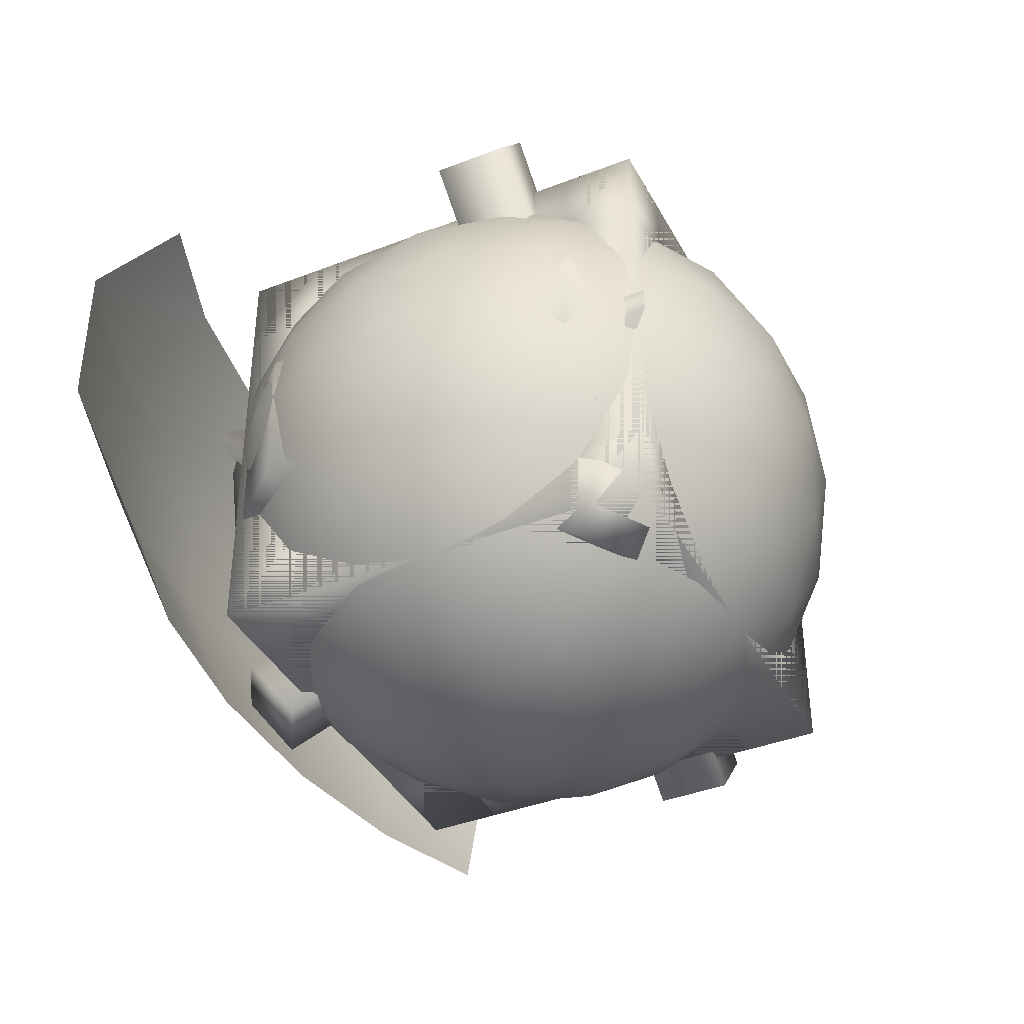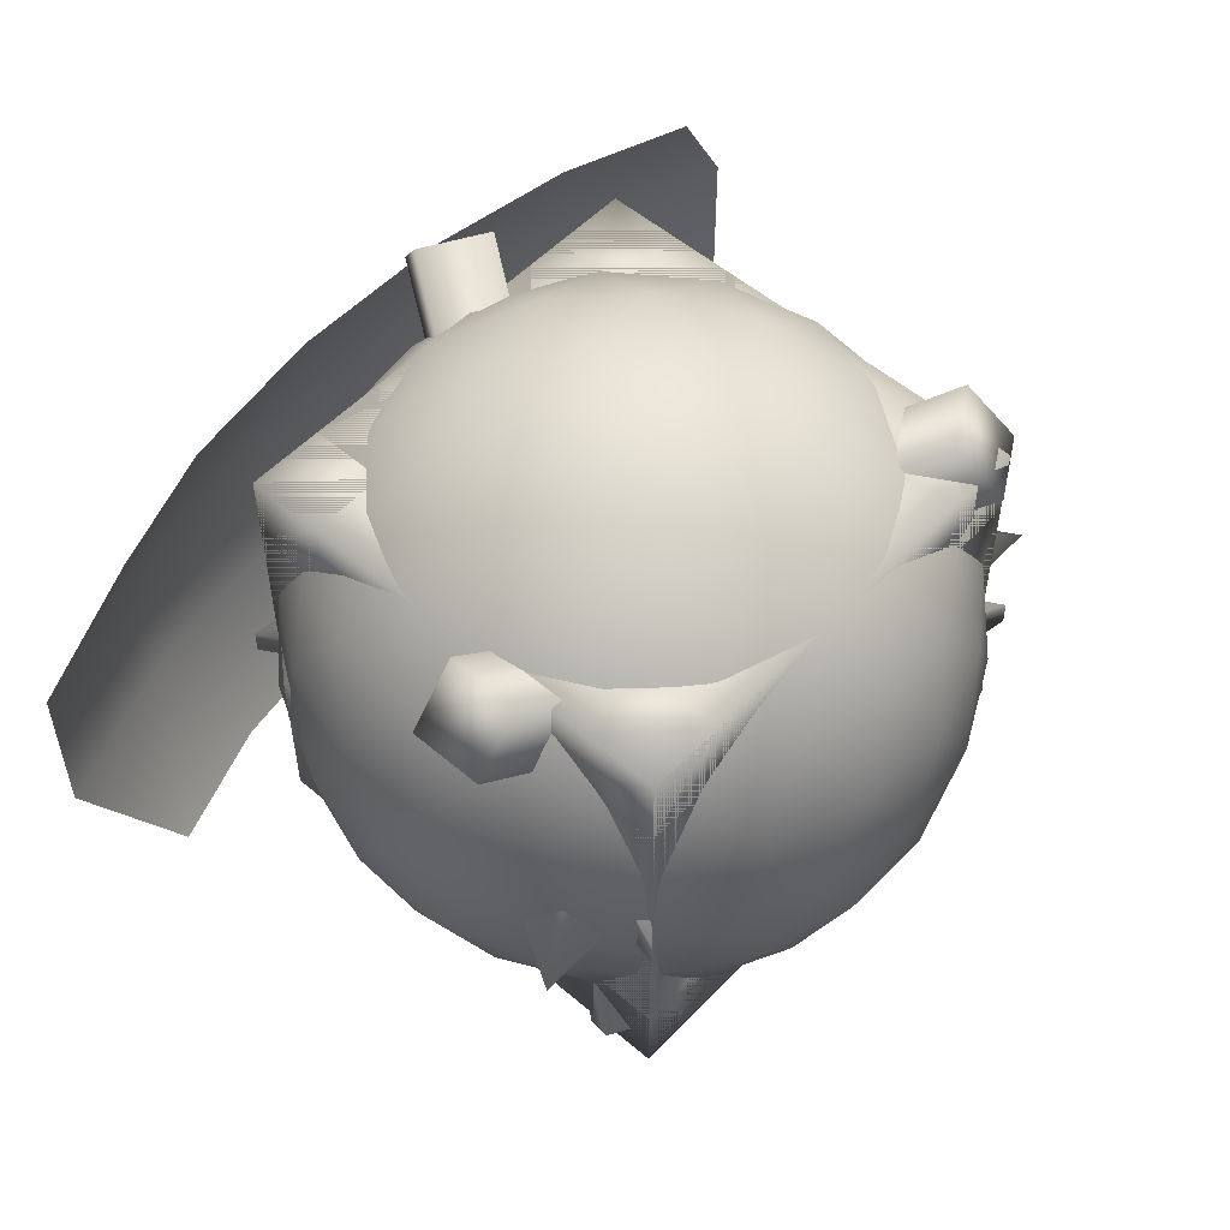
<metadata>
{"format":"obj","ext":"obj","renderer":"f3d","projection":"perspective","resolution":1024,"background":"white","views":[{"elev":-39.3,"azim":-64.1,"up":"+Y"},{"elev":53.6,"azim":-47.7,"up":"+Y"}]}
</metadata>
<code>
o wormhole
v 0 -1 0
v 0.7236 -0.4472 0.5257
v -0.2764 -0.4472 0.8506
v -0.8944 -0.4472 0
v -0.2764 -0.4472 -0.8506
v 0.7236 -0.4472 -0.5257
v 0.2764 0.4472 0.8506
v -0.7236 0.4472 0.5257
v -0.7236 0.4472 -0.5257
v 0.2764 0.4472 -0.8506
v 0.8944 0.4472 0
v 0 1 0
v -0.2328 -0.6575 0.7166
v -0.1625 -0.8507 0.5
v -0.07761 -0.9679 0.2389
v 0.2032 -0.9679 0.1476
v 0.4253 -0.8507 0.309
v 0.6095 -0.6575 0.4429
v 0.5319 -0.5023 0.6817
v 0.2629 -0.5257 0.809
v -0.02964 -0.5023 0.8642
v 0.8127 -0.5023 -0.2952
v 0.8506 -0.5257 0
v 0.8127 -0.5023 0.2952
v 0.2032 -0.9679 -0.1476
v 0.4253 -0.8507 -0.309
v 0.6095 -0.6575 -0.4429
v -0.7534 -0.6575 0
v -0.5257 -0.8507 0
v -0.2511 -0.9679 0
v -0.484 -0.5023 0.7166
v -0.6882 -0.5257 0.5
v -0.8311 -0.5023 0.2389
v -0.2328 -0.6575 -0.7166
v -0.1625 -0.8507 -0.5
v -0.07761 -0.9679 -0.2389
v -0.8311 -0.5023 -0.2389
v -0.6882 -0.5257 -0.5
v -0.484 -0.5023 -0.7166
v -0.02964 -0.5023 -0.8642
v 0.2629 -0.5257 -0.809
v 0.5319 -0.5023 -0.6817
v 0.9566 0.2511 0.1476
v 0.9511 -0 0.309
v 0.8607 -0.2512 0.4429
v 0.8607 -0.2512 -0.4429
v 0.9511 0 -0.309
v 0.9566 0.2511 -0.1476
v 0.1552 0.2512 0.9554
v 0 -0 1
v -0.1552 -0.2512 0.9554
v 0.6872 -0.2512 0.6817
v 0.5878 0 0.809
v 0.436 0.2512 0.8642
v -0.8607 0.2512 0.4429
v -0.9511 -0 0.309
v -0.9566 -0.2511 0.1476
v -0.436 -0.2512 0.8642
v -0.5878 0 0.809
v -0.6872 0.2512 0.6817
v -0.6872 0.2512 -0.6817
v -0.5878 -0 -0.809
v -0.436 -0.2512 -0.8642
v -0.9566 -0.2511 -0.1476
v -0.9511 0 -0.309
v -0.8607 0.2512 -0.4429
v 0.436 0.2512 -0.8642
v 0.5878 -0 -0.809
v 0.6872 -0.2512 -0.6817
v -0.1552 -0.2512 -0.9554
v 0 0 -1
v 0.1552 0.2512 -0.9554
v 0.8311 0.5023 0.2389
v 0.6882 0.5257 0.5
v 0.484 0.5023 0.7166
v 0.02964 0.5023 0.8642
v -0.2629 0.5257 0.809
v -0.5319 0.5023 0.6817
v -0.8127 0.5023 0.2952
v -0.8506 0.5257 0
v -0.8127 0.5023 -0.2952
v -0.5319 0.5023 -0.6817
v -0.2629 0.5257 -0.809
v 0.02964 0.5023 -0.8642
v 0.484 0.5023 -0.7166
v 0.6882 0.5257 -0.5
v 0.8311 0.5023 -0.2389
v 0.07761 0.9679 0.2389
v 0.1625 0.8507 0.5
v 0.2328 0.6575 0.7166
v 0.7534 0.6575 0
v 0.5257 0.8507 0
v 0.2511 0.9679 0
v -0.2032 0.9679 0.1476
v -0.4253 0.8507 0.309
v -0.6095 0.6575 0.4429
v -0.2032 0.9679 -0.1476
v -0.4253 0.8507 -0.309
v -0.6095 0.6575 -0.4429
v 0.07761 0.9679 -0.2389
v 0.1625 0.8507 -0.5
v 0.2328 0.6575 -0.7166
v 0.3618 0.8944 -0.2629
v 0.6382 0.7236 -0.2629
v 0.4472 0.7236 -0.5257
v -0.1382 0.8944 -0.4253
v -0.05279 0.7236 -0.6882
v -0.3618 0.7236 -0.5878
v -0.4472 0.8944 0
v -0.6708 0.7236 -0.1625
v -0.6708 0.7236 0.1625
v -0.1382 0.8944 0.4253
v -0.3618 0.7236 0.5878
v -0.05279 0.7236 0.6882
v 0.3618 0.8944 0.2629
v 0.4472 0.7236 0.5257
v 0.6382 0.7236 0.2629
v 0.8618 0.2764 -0.4253
v 0.809 0 -0.5878
v 0.6708 0.2764 -0.6882
v -0.1382 0.2764 -0.9511
v -0.309 -0 -0.9511
v -0.4472 0.2764 -0.8506
v -0.9472 0.2764 -0.1625
v -1 1e-06 0
v -0.9472 0.2764 0.1625
v -0.4472 0.2764 0.8506
v -0.309 -1e-06 0.9511
v -0.1382 0.2764 0.9511
v 0.6708 0.2764 0.6882
v 0.809 -2e-06 0.5878
v 0.8618 0.2764 0.4253
v 0.309 -0 -0.9511
v 0.4472 -0.2764 -0.8506
v 0.1382 -0.2764 -0.9511
v -0.809 -0 -0.5878
v -0.6708 -0.2764 -0.6882
v -0.8618 -0.2764 -0.4253
v -0.809 0 0.5878
v -0.8618 -0.2764 0.4253
v -0.6708 -0.2764 0.6882
v 0.309 0 0.9511
v 0.1382 -0.2764 0.9511
v 0.4472 -0.2764 0.8506
v 1 0 0
v 0.9472 -0.2764 0.1625
v 0.9472 -0.2764 -0.1625
v 0.3618 -0.7236 -0.5878
v 0.1382 -0.8944 -0.4253
v 0.05279 -0.7236 -0.6882
v -0.4472 -0.7236 -0.5257
v -0.3618 -0.8944 -0.2629
v -0.6382 -0.7236 -0.2629
v -0.6382 -0.7236 0.2629
v -0.3618 -0.8944 0.2629
v -0.4472 -0.7236 0.5257
v 0.6708 -0.7236 -0.1625
v 0.6708 -0.7236 0.1625
v 0.4472 -0.8944 1e-06
v 0.05279 -0.7236 0.6882
v 0.1382 -0.8944 0.4253
v 0.3618 -0.7236 0.5878
f 1 16 15
f 2 18 24
f 1 15 30
f 1 30 36
f 1 36 25
f 2 24 45
f 3 21 51
f 4 33 57
f 5 39 63
f 6 42 69
f 2 45 52
f 3 51 58
f 4 57 64
f 5 63 70
f 6 69 46
f 7 75 90
f 8 78 96
f 9 81 99
f 10 84 102
f 11 87 91
f 93 100 12
f 92 103 93
f 91 104 92
f 93 103 100
f 103 101 100
f 92 104 103
f 104 105 103
f 103 105 101
f 105 102 101
f 91 87 104
f 87 86 104
f 104 86 105
f 86 85 105
f 105 85 102
f 85 10 102
f 100 97 12
f 101 106 100
f 102 107 101
f 100 106 97
f 106 98 97
f 101 107 106
f 107 108 106
f 106 108 98
f 108 99 98
f 102 84 107
f 84 83 107
f 107 83 108
f 83 82 108
f 108 82 99
f 82 9 99
f 97 94 12
f 98 109 97
f 99 110 98
f 97 109 94
f 109 95 94
f 98 110 109
f 110 111 109
f 109 111 95
f 111 96 95
f 99 81 110
f 81 80 110
f 110 80 111
f 80 79 111
f 111 79 96
f 79 8 96
f 94 88 12
f 95 112 94
f 96 113 95
f 94 112 88
f 112 89 88
f 95 113 112
f 113 114 112
f 112 114 89
f 114 90 89
f 96 78 113
f 78 77 113
f 113 77 114
f 77 76 114
f 114 76 90
f 76 7 90
f 88 93 12
f 89 115 88
f 90 116 89
f 88 115 93
f 115 92 93
f 89 116 115
f 116 117 115
f 115 117 92
f 117 91 92
f 90 75 116
f 75 74 116
f 116 74 117
f 74 73 117
f 117 73 91
f 73 11 91
f 48 87 11
f 47 118 48
f 46 119 47
f 48 118 87
f 118 86 87
f 47 119 118
f 119 120 118
f 118 120 86
f 120 85 86
f 46 69 119
f 69 68 119
f 119 68 120
f 68 67 120
f 120 67 85
f 67 10 85
f 72 84 10
f 71 121 72
f 70 122 71
f 72 121 84
f 121 83 84
f 71 122 121
f 122 123 121
f 121 123 83
f 123 82 83
f 70 63 122
f 63 62 122
f 122 62 123
f 62 61 123
f 123 61 82
f 61 9 82
f 66 81 9
f 65 124 66
f 64 125 65
f 66 124 81
f 124 80 81
f 65 125 124
f 125 126 124
f 124 126 80
f 126 79 80
f 64 57 125
f 57 56 125
f 125 56 126
f 56 55 126
f 126 55 79
f 55 8 79
f 60 78 8
f 59 127 60
f 58 128 59
f 60 127 78
f 127 77 78
f 59 128 127
f 128 129 127
f 127 129 77
f 129 76 77
f 58 51 128
f 51 50 128
f 128 50 129
f 50 49 129
f 129 49 76
f 49 7 76
f 54 75 7
f 53 130 54
f 52 131 53
f 54 130 75
f 130 74 75
f 53 131 130
f 131 132 130
f 130 132 74
f 132 73 74
f 52 45 131
f 45 44 131
f 131 44 132
f 44 43 132
f 132 43 73
f 43 11 73
f 67 72 10
f 68 133 67
f 69 134 68
f 67 133 72
f 133 71 72
f 68 134 133
f 134 135 133
f 133 135 71
f 135 70 71
f 69 42 134
f 42 41 134
f 134 41 135
f 41 40 135
f 135 40 70
f 40 5 70
f 61 66 9
f 62 136 61
f 63 137 62
f 61 136 66
f 136 65 66
f 62 137 136
f 137 138 136
f 136 138 65
f 138 64 65
f 63 39 137
f 39 38 137
f 137 38 138
f 38 37 138
f 138 37 64
f 37 4 64
f 55 60 8
f 56 139 55
f 57 140 56
f 55 139 60
f 139 59 60
f 56 140 139
f 140 141 139
f 139 141 59
f 141 58 59
f 57 33 140
f 33 32 140
f 140 32 141
f 32 31 141
f 141 31 58
f 31 3 58
f 49 54 7
f 50 142 49
f 51 143 50
f 49 142 54
f 142 53 54
f 50 143 142
f 143 144 142
f 142 144 53
f 144 52 53
f 51 21 143
f 21 20 143
f 143 20 144
f 20 19 144
f 144 19 52
f 19 2 52
f 43 48 11
f 44 145 43
f 45 146 44
f 43 145 48
f 145 47 48
f 44 146 145
f 146 147 145
f 145 147 47
f 147 46 47
f 45 24 146
f 24 23 146
f 146 23 147
f 23 22 147
f 147 22 46
f 22 6 46
f 27 42 6
f 26 148 27
f 25 149 26
f 27 148 42
f 148 41 42
f 26 149 148
f 149 150 148
f 148 150 41
f 150 40 41
f 25 36 149
f 36 35 149
f 149 35 150
f 35 34 150
f 150 34 40
f 34 5 40
f 34 39 5
f 35 151 34
f 36 152 35
f 34 151 39
f 151 38 39
f 35 152 151
f 152 153 151
f 151 153 38
f 153 37 38
f 36 30 152
f 30 29 152
f 152 29 153
f 29 28 153
f 153 28 37
f 28 4 37
f 28 33 4
f 29 154 28
f 30 155 29
f 28 154 33
f 154 32 33
f 29 155 154
f 155 156 154
f 154 156 32
f 156 31 32
f 30 15 155
f 15 14 155
f 155 14 156
f 14 13 156
f 156 13 31
f 13 3 31
f 22 27 6
f 23 157 22
f 24 158 23
f 22 157 27
f 157 26 27
f 23 158 157
f 158 159 157
f 157 159 26
f 159 25 26
f 24 18 158
f 18 17 158
f 158 17 159
f 17 16 159
f 159 16 25
f 16 1 25
f 13 21 3
f 14 160 13
f 15 161 14
f 13 160 21
f 160 20 21
f 14 161 160
f 161 162 160
f 160 162 20
f 162 19 20
f 15 16 161
f 16 17 161
f 161 17 162
f 17 18 162
f 162 18 19
f 18 2 19
o shield
v -1.088 0.658 -0.773
v -1.357 0.2348 -0.8694
v -1.357 -0.2348 -0.8694
v -1.088 -0.658 -0.773
v -0.7104 0.658 -0.9086
v -0.8859 0.2348 -1.038
v -0.8859 -0.2348 -1.038
v -0.7104 -0.658 -0.9086
v -0.2467 0.658 -0.9807
v -0.3077 0.2348 -1.128
v -0.3077 -0.2348 -1.128
v -0.2467 -0.658 -0.9807
v 0.2467 0.658 -0.9807
v 0.3077 0.2348 -1.128
v 0.3077 -0.2348 -1.128
v 0.2467 -0.658 -0.9807
v 0.7104 0.658 -0.9086
v 0.8859 0.2348 -1.038
v 0.8859 -0.2348 -1.038
v 0.7104 -0.658 -0.9086
v 1.088 0.658 -0.773
v 1.357 0.2348 -0.8694
v 1.357 -0.2348 -0.8694
v 1.088 -0.658 -0.773
f 165 164 168 169
f 166 165 169 170
f 164 163 167 168
f 169 168 172 173
f 170 169 173 174
f 168 167 171 172
f 173 172 176 177
f 174 173 177 178
f 172 171 175 176
f 178 177 181 182
f 176 175 179 180
f 177 176 180 181
f 182 181 185 186
f 180 179 183 184
f 181 180 184 185
o shielder
v 0.3732 -0.3294 0.8152
v 0.3732 0.1476 0.8152
v 0.2716 0.1476 0.04362
v 0.7344 0.1476 0.5693
v 0.7344 -0.3294 0.5693
v 0.2716 -0.3294 -0.5004
v 0.2716 0.1476 -0.5004
v 0.8566 0.1476 0.04736
v 0.8566 -0.3294 0.04736
v 0.8566 0.1476 -0.4966
v 0.8566 -0.3294 -0.4966
v 0.503 0.418 0.3065
v 0.1866 0.418 0.5194
v 0.7073 -0.3294 -0.6718
v 0.7073 0.1476 -0.6718
v 0.5641 0.418 0.04549
v 0.2716 -0.3294 0.04362
v 0.5641 0.418 -0.4985
v 0.4231 0.1476 -0.6756
v 0.4231 -0.3294 -0.6756
v 0 -0.3294 0.8331
v 0 0.1476 0.8331
v -0.3732 -0.3294 0.8152
v -0.3732 0.1476 0.8152
v 0 0.1476 0.2237
v -0.2716 0.1476 0.04362
v -0.7344 0.1476 0.5693
v -0.7344 -0.3294 0.5693
v -0.2716 -0.3294 -0.5004
v -0.2716 0.1476 -0.5004
v -0.8566 0.1476 0.04736
v -0.8566 -0.3294 0.04736
v -0.8566 0.1476 -0.4966
v -0.8566 -0.3294 -0.4966
v -0.503 0.418 0.3065
v 0 -0.3294 0.2237
v -0.1866 0.418 0.5194
v -0.7073 -0.3294 -0.6718
v -0.7073 0.1476 -0.6718
v -0.5641 0.418 0.04549
v -0.2716 -0.3294 0.04362
v -0.5641 0.418 -0.4985
v -0.4231 0.1476 -0.6756
v -0.4231 -0.3294 -0.6756
v 0 0.418 0.5194
f 188 208 207 187
f 188 199 208
f 199 188 190 198
f 188 187 191 190
f 198 190 194 202
f 202 194 196 204
f 190 191 195 194
f 194 195 197 196
f 211 199 198 189
f 199 231 208
f 199 211 231
f 187 207 222
f 222 211 189 203
f 203 189 193 192
f 196 197 200 201
f 205 201 200 206
f 197 192 206 200
f 195 203 192 197
f 189 202 204 193
f 191 203 195
f 189 198 202
f 187 222 203 191
f 204 196 201
f 192 193 205 206
f 204 201 205
f 204 205 193
f 210 209 207 208
f 210 208 223
f 223 221 213 210
f 210 213 214 209
f 221 226 217 213
f 226 228 219 217
f 213 217 218 214
f 217 219 220 218
f 211 212 221 223
f 223 208 231
f 223 231 211
f 209 222 207
f 222 227 212 211
f 227 215 216 212
f 219 225 224 220
f 229 230 224 225
f 220 224 230 215
f 218 220 215 227
f 212 216 228 226
f 214 218 227
f 212 226 221
f 209 214 227 222
f 228 225 219
f 215 230 229 216
f 228 229 225
f 228 216 229
o pinWheel
v 0.506 0.2731 0
v 0.7458 0.03764 -0.7458
v 0.506 -0.2731 -0
v 0.7458 -0.03764 -0.7458
v 0 0.2731 0.506
v 0 -0.2731 0.506
v 0.7458 0.03764 0.7458
v 0.7458 -0.03764 0.7458
v -0.7458 0.03764 -0.7458
v -0.7458 -0.03764 -0.7458
v -0 0.2731 -0.506
v 0 -0.4271 -0
v -0 -0.2731 -0.506
v -0.506 0.2731 0
v -0.506 -0.2731 -0
v -0.7458 0.03764 0.7458
v -0 0.4271 0
v -0.7458 -0.03764 0.7458
f 235 233 232 234
f 243 235 234
f 233 248 232
f 248 243 234 232
f 233 235 243 248
f 248 243 237 236
f 243 239 237
f 238 248 236
f 236 237 239 238
f 238 239 243 248
f 241 244 243
f 244 242 248 243
f 242 240 248
f 240 241 243 248
f 242 244 241 240
f 245 246 249 247
f 246 243 249
f 243 248 247 249
f 248 245 247
f 248 243 246 245
o snakeTail
v -0.6062 -0.35 -0.7
v -0 0.7 0.7
v -0 0.7 -0.7
v -0.6062 -0.35 0.7
v 0.6062 -0.35 0.7
v 0.6062 -0.35 -0.7
f 250 252 255
f 254 255 252 251
f 251 252 250 253
f 253 250 255 254
f 253 254 251
o snakeHead
v -0 0.7 0.6988
v -0 -0.05495 -0.6842
v -0.6062 -0.35 0.6988
v -0.1703 -0.35 -0.6842
v 0.6062 -0.35 0.6988
v 0.1703 -0.35 -0.6842
f 256 257 259 258
f 258 259 261 260
f 260 261 257 256
f 258 260 256
f 259 257 261
o smallTriangle
v -0 1e-06 -1.125
v -0 0.3171 -0.4141
v -0 -0.3171 -0.4141
v -1.003 -0 0.6122
v -0.3873 0.3171 0.2567
v -0.3873 -0.3171 0.2567
v 1.003 -0 0.6122
v 0.3873 0.3171 0.2567
v 0.3873 -0.3171 0.2567
f 263 266 267 264
f 262 264 267 265
f 266 269 270 267
f 267 270 268 265
f 269 263 264 270
f 270 264 262 268
f 262 265 266 263
f 265 268 269 266
f 268 262 263 269
o largeDiamond
v -0.7 -0.7 0.7
v -0.7 0.7 0.7
v -0.7 -0.7 -0.7
v -0.7 0.7 -0.7
v 0.7 -0.7 0.7
v 0.7 0.7 0.7
v 0.7 -0.7 -0.7
v 0.7 0.7 -0.7
v -0.7 0.7 0
v 0.7 -0.7 0
v -0.7 0 0.7
v -0.7 0 -0.7
v 0.7 0 -0.7
v 0.7 0 0.7
v 0.7 0.7 0
v -0.7 -0.7 0
v 0 -0.7 0.7
v 0 0.7 -0.7
v 0 -0.7 -0.7
v 0 0.7 0.7
f 286 282 273
f 280 284 275
f 272 279 281
f 290 272 281
f 285 276 284
f 279 274 282
f 274 288 282
f 278 285 283
f 271 286 287
f 276 285 290
f 285 278 288
f 276 290 284
f 284 287 275
f 288 278 283
f 282 289 273
f 286 273 289
f 287 281 271
f 288 274 279
f 290 279 272
f 289 283 277
f 283 280 277
f 281 286 271
f 287 280 275
f 289 277 280
f 290 281 279
f 284 290 285
f 279 282 288
f 283 285 288
f 280 287 284
f 289 280 283
f 289 282 286
f 281 287 286
o smallCircle
v 0.9942 -0 -0
v 0.4524 0.7229 0
v 0.4524 -0.7229 -0
v 0.861 1e-06 -0.4971
v 0.3918 0.7229 -0.2262
v 0.3918 -0.7229 -0.2262
v 0.4971 1e-06 -0.861
v 0.2262 0.7229 -0.3918
v 0.2262 -0.7229 -0.3918
v 0 1e-06 -0.9942
v 0 0.7229 -0.4524
v 0 -0.7229 -0.4524
v -0.4971 1e-06 -0.861
v -0.2262 0.7229 -0.3918
v -0.2262 -0.7229 -0.3918
v -0.861 1e-06 -0.4971
v -0.3918 0.7229 -0.2262
v -0.3918 -0.7229 -0.2262
v -0.9942 -0 -0
v -0.4524 0.7229 -0
v -0.4524 -0.7229 -0
v -0.861 -1e-06 0.4971
v -0.3918 0.7229 0.2262
v -0.3918 -0.7229 0.2262
v -0.4971 -1e-06 0.861
v -0.2262 0.7229 0.3918
v -0.2262 -0.7229 0.3918
v 0 -1e-06 0.9942
v 0 0.7229 0.4524
v 0 -0.7229 0.4524
v 0.4971 -1e-06 0.861
v 0.2262 0.7229 0.3918
v 0.2262 -0.7229 0.3918
v 0.861 -1e-06 0.4971
v 0.3918 0.7229 0.2262
v 0.3918 -0.7229 0.2262
f 291 294 295 292
f 292 295 296 293
f 291 293 296 294
f 294 297 298 295
f 295 298 299 296
f 296 299 297 294
f 297 300 301 298
f 298 301 302 299
f 299 302 300 297
f 300 303 304 301
f 301 304 305 302
f 302 305 303 300
f 303 306 307 304
f 304 307 308 305
f 305 308 306 303
f 306 309 310 307
f 307 310 311 308
f 308 311 309 306
f 309 312 313 310
f 310 313 314 311
f 311 314 312 309
f 312 315 316 313
f 313 316 317 314
f 314 317 315 312
f 315 318 319 316
f 316 319 320 317
f 317 320 318 315
f 318 321 322 319
f 319 322 323 320
f 320 323 321 318
f 321 324 325 322
f 322 325 326 323
f 323 326 324 321
f 324 291 292 325
f 325 292 293 326
f 326 293 291 324
o smallCube
v -0.6925 -0.6925 0.6925
v -0.6925 0.6925 0.6925
v -0.6925 -0.6925 -0.6925
v -0.6925 0.6925 -0.6925
v 0.6925 -0.6925 0.6925
v 0.6925 0.6925 0.6925
v 0.6925 -0.6925 -0.6925
v 0.6925 0.6925 -0.6925
f 328 330 329 327
f 330 334 333 329
f 334 332 331 333
f 332 328 327 331
f 327 329 333 331
f 332 334 330 328
o largeTriangle
v -0.9578 0.6579 0.3606
v 0.7537 -0.7783 0.3606
v -0.9578 0.6579 0.1372
v 0.7537 -0.7783 0.1372
v -0.8142 0.829 0.3606
v 0.8974 -0.6071 0.3606
v -0.8142 0.829 0.1372
v 0.8974 -0.6071 0.1372
v 0.1666 0.6579 -1.01
v -0.6892 -0.7783 0.4724
v 0.3601 0.6579 -0.8981
v -0.4957 -0.7783 0.5842
v 0.09479 0.829 -0.8854
v -0.761 -0.6071 0.5968
v 0.2883 0.829 -0.7737
v -0.5675 -0.6071 0.7085
v 0.7912 0.6579 0.6492
v -0.06455 -0.7783 -0.8331
v 0.5977 0.6579 0.7609
v -0.258 -0.7783 -0.7214
v 0.7194 0.829 0.5248
v -0.1364 -0.6071 -0.9575
v 0.5259 0.829 0.6365
v -0.3299 -0.6071 -0.8457
f 342 340 336 338
f 339 335 336 340
f 341 339 340 342
f 337 335 339 341
f 337 341 342 338
f 335 337 338 336
f 350 348 344 346
f 347 343 344 348
f 349 347 348 350
f 345 343 347 349
f 345 349 350 346
f 343 345 346 344
f 358 356 352 354
f 355 351 352 356
f 357 355 356 358
f 353 351 355 357
f 353 357 358 354
f 351 353 354 352
o largeCube
v -0.7 -0.7 0.7
v -0.7 0.7 0.7
v -0.7 -0.7 -0.7
v -0.7 0.7 -0.7
v 0.7 -0.7 0.7
v 0.7 0.7 0.7
v 0.7 -0.7 -0.7
v 0.7 0.7 -0.7
v -0.7 -0.4667 0.7
v -0.7 0.4667 0.7
v -0.7 0.4667 -0.7
v -0.7 -0.4667 -0.7
v 0.7 0.4667 -0.7
v 0.7 -0.4667 -0.7
v 0.7 0.4667 0.7
v 0.7 -0.4667 0.7
v -0.7 0.7 0.4667
v -0.7 0.7 -0.4667
v -0.7 -0.7 -0.4667
v -0.7 -0.7 0.4667
v 0.7 0.7 -0.4667
v 0.7 0.7 0.4667
v 0.7 -0.7 0.4667
v 0.7 -0.7 -0.4667
v 0.7 0.4667 0.4667
v 0.7 0.4667 -0.4667
v 0.7 -0.4667 0.4667
v 0.7 -0.4667 -0.4667
v -0.7 0.4667 -0.4667
v -0.7 0.4667 0.4667
v -0.7 -0.4667 -0.4667
v -0.7 -0.4667 0.4667
v -0.4667 0.7 -0.7
v 0.4667 0.7 -0.7
v 0.4667 -0.7 -0.7
v -0.4667 -0.7 -0.7
v 0.4667 0.7 0.7
v -0.4667 0.7 0.7
v -0.4667 -0.7 0.7
v 0.4667 -0.7 0.7
v -0.4667 0.4667 0.7
v 0.4667 0.4667 0.7
v -0.4667 -0.4667 0.7
v 0.4667 -0.4667 0.7
v 0.4667 0.4667 -0.7
v -0.4667 0.4667 -0.7
v 0.4667 -0.4667 -0.7
v -0.4667 -0.4667 -0.7
v 0.4667 0.7 0.4667
v -0.4667 0.7 0.4667
v 0.4667 0.7 -0.4667
v -0.4667 0.7 -0.4667
v -0.4667 -0.7 0.4667
v 0.4667 -0.7 0.4667
v -0.4667 -0.7 -0.4667
v 0.4667 -0.7 -0.4667
v 0.4667 -0.4667 0.4667
v 0.4667 0.4667 0.4667
v 0.4667 0.4667 -0.4667
v 0.4667 -0.4667 -0.4667
v -0.4667 0.4667 -0.4667
v -0.4667 -0.4667 0.4667
v -0.4667 0.4667 0.4667
v -0.4667 -0.4667 -0.4667
f 389 370 361 377
f 405 372 365 393
f 385 374 363 381
f 401 367 359 397
f 414 393 365 382
f 410 391 362 376
f 396 360 368 399
f 399 368 367 401
f 380 364 373 383
f 383 373 374 385
f 392 366 371 403
f 403 371 372 405
f 376 362 369 387
f 387 369 370 389
f 368 388 390 367
f 360 375 388 368
f 375 376 387 388
f 371 384 386 372
f 366 379 384 371
f 379 380 383 384
f 396 408 375 360
f 408 410 376 375
f 398 412 381 363
f 412 414 382 381
f 372 386 382 365
f 386 385 381 382
f 367 390 378 359
f 390 389 377 378
f 378 377 413 411
f 359 378 411 397
f 397 411 412 398
f 380 379 409 407
f 364 380 407 395
f 395 407 408 396
f 369 404 406 370
f 362 391 404 369
f 391 392 403 404
f 373 400 402 374
f 364 395 400 373
f 395 396 399 400
f 379 366 392 409
f 409 392 391 410
f 377 361 394 413
f 413 394 393 414
f 374 402 398 363
f 402 401 397 398
f 370 406 394 361
f 406 405 393 394
f 386 384 417 418
f 384 383 416 417
f 400 399 421 416
f 401 402 415 420
f 403 405 418 417
f 404 403 417 419
f 405 406 422 418
f 399 401 420 421
f 402 400 416 415
f 406 404 419 422
f 390 388 421 420
f 383 385 415 416
f 387 389 422 419
f 389 390 420 422
f 388 387 419 421
f 385 386 418 415
f 407 409 417 416
f 408 407 416 421
f 411 413 422 420
f 410 408 421 419
f 414 412 415 418
f 413 414 418 422
f 412 411 420 415
f 409 410 419 417

</code>
